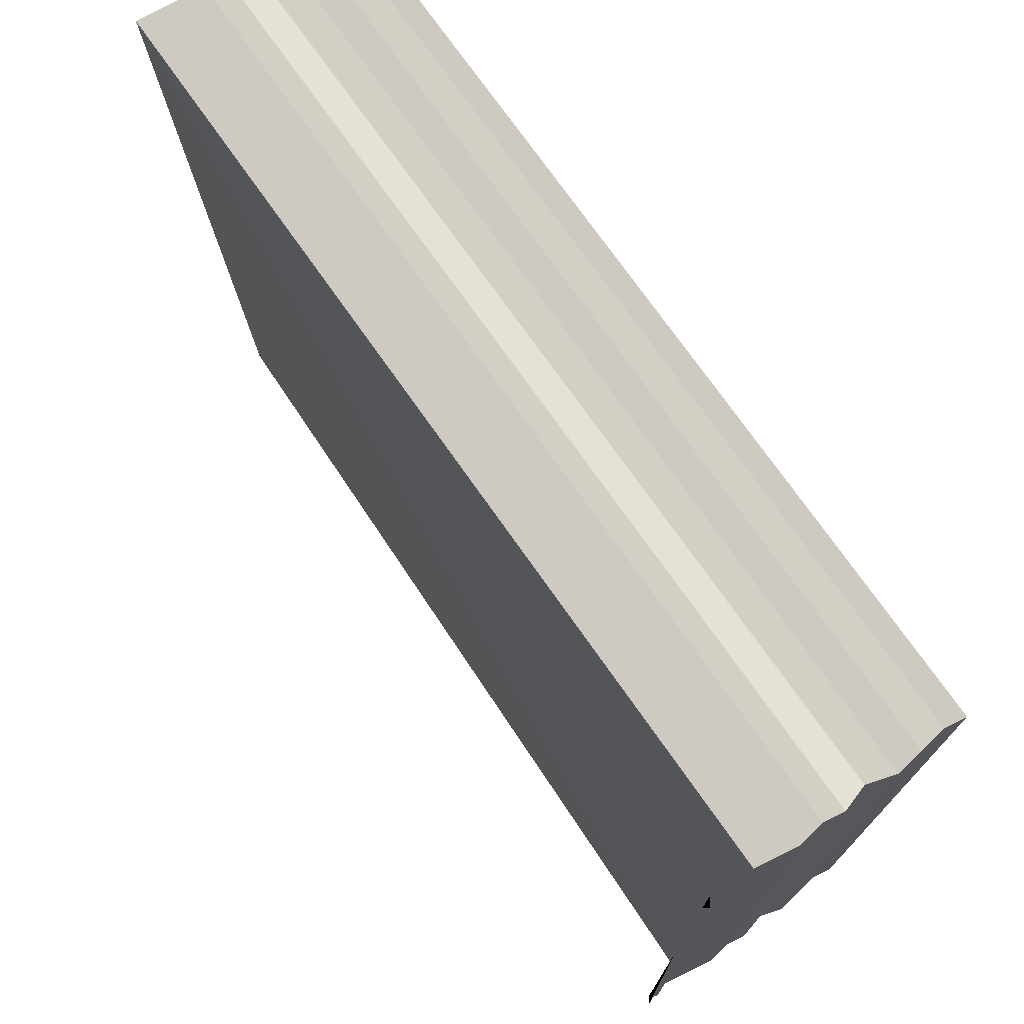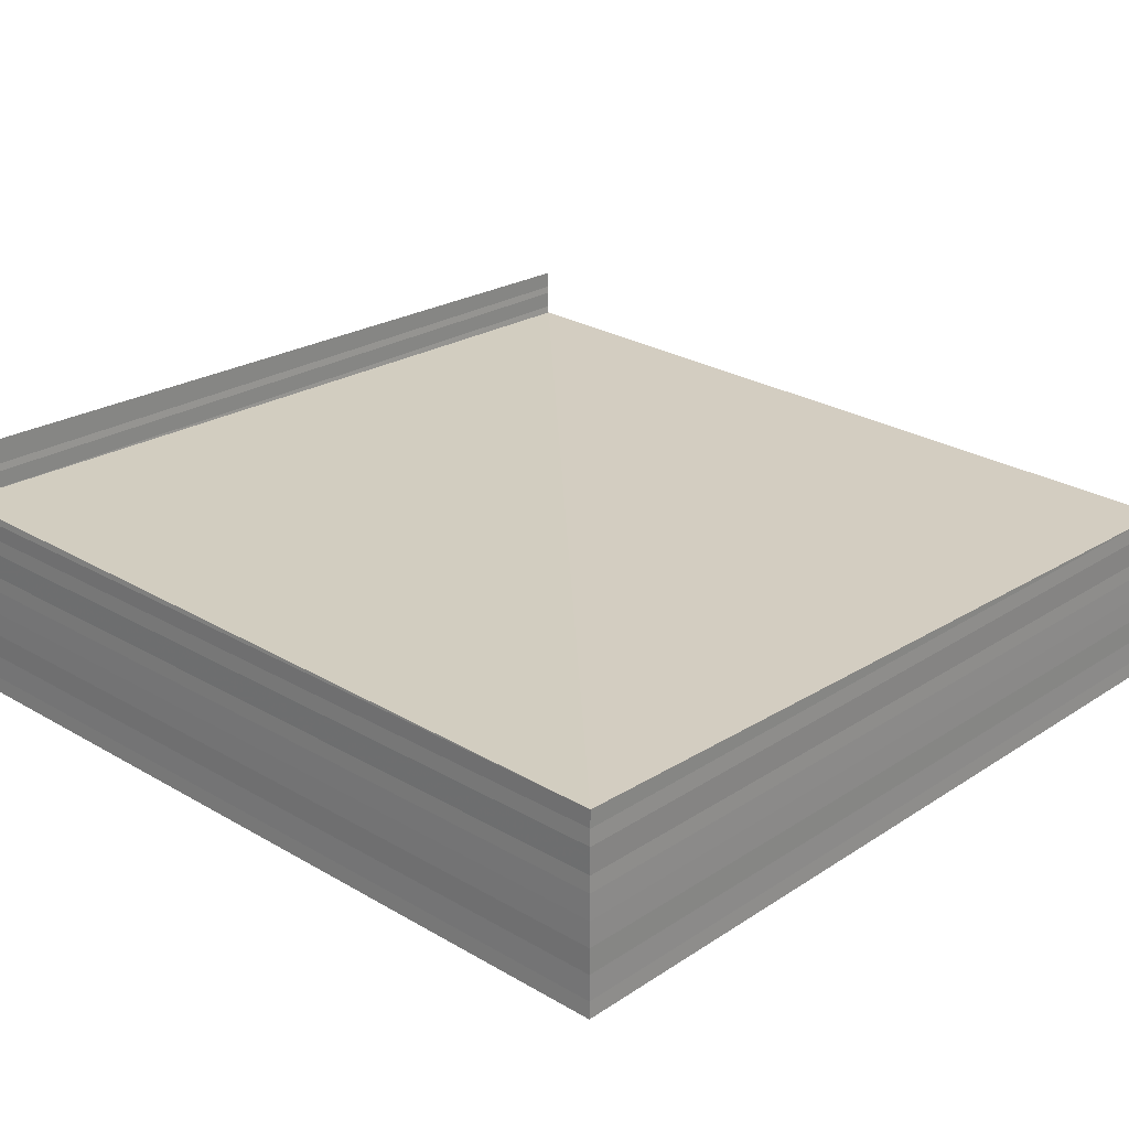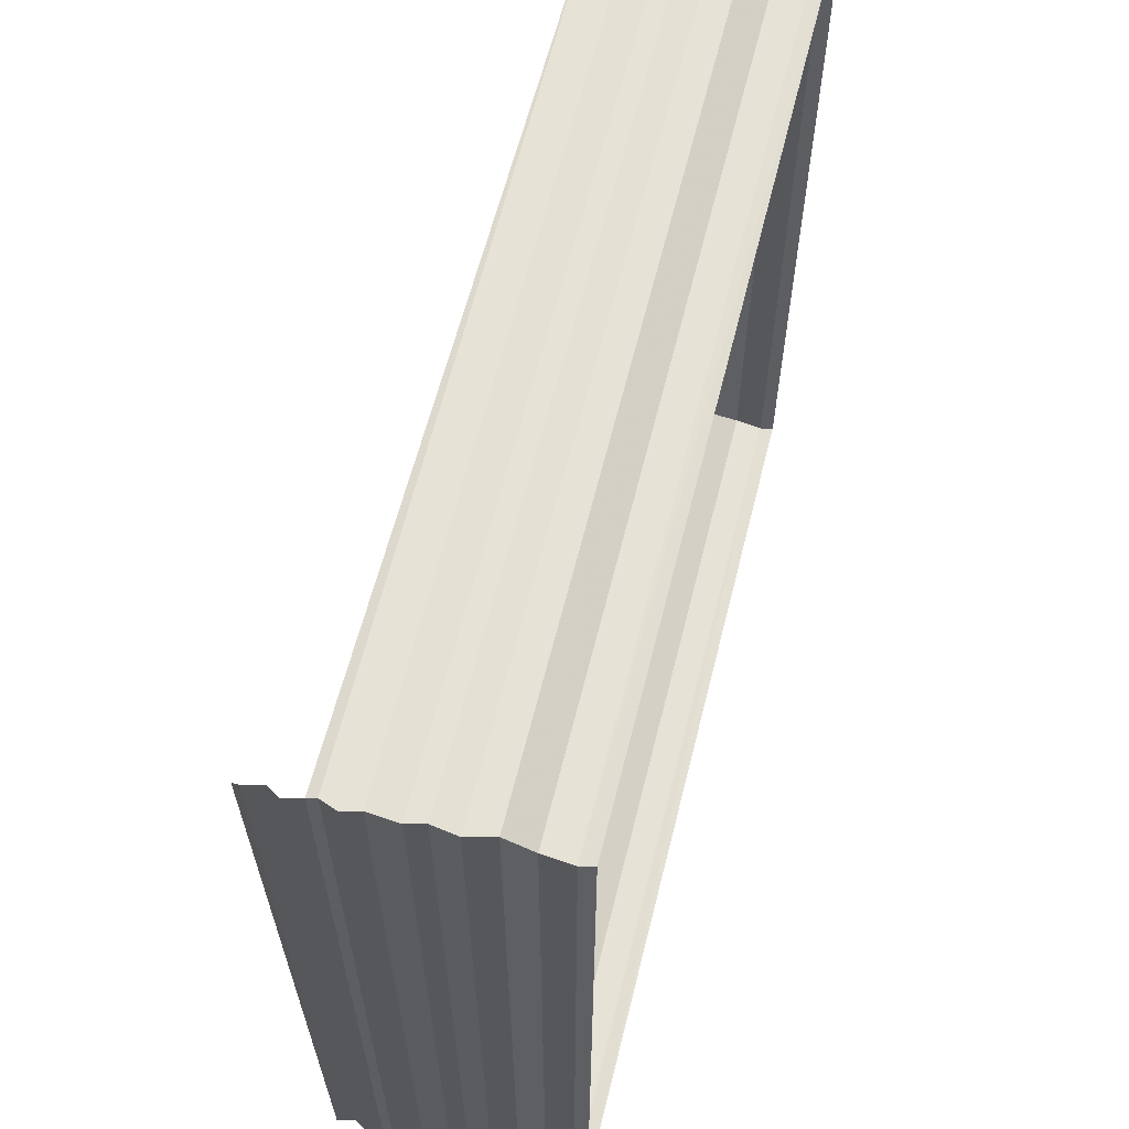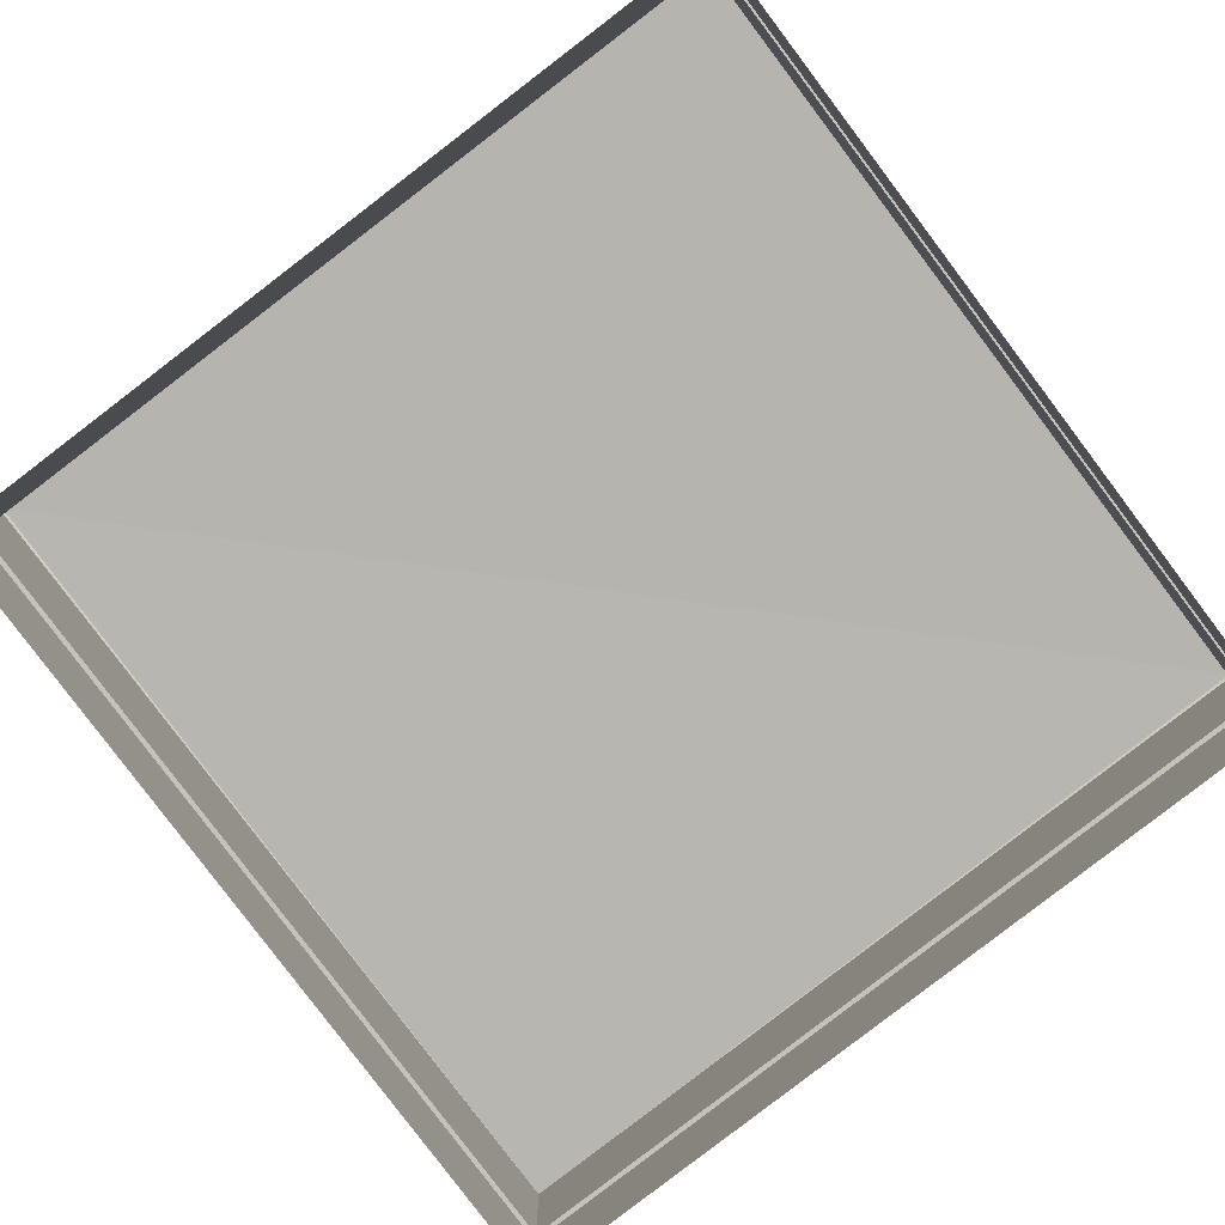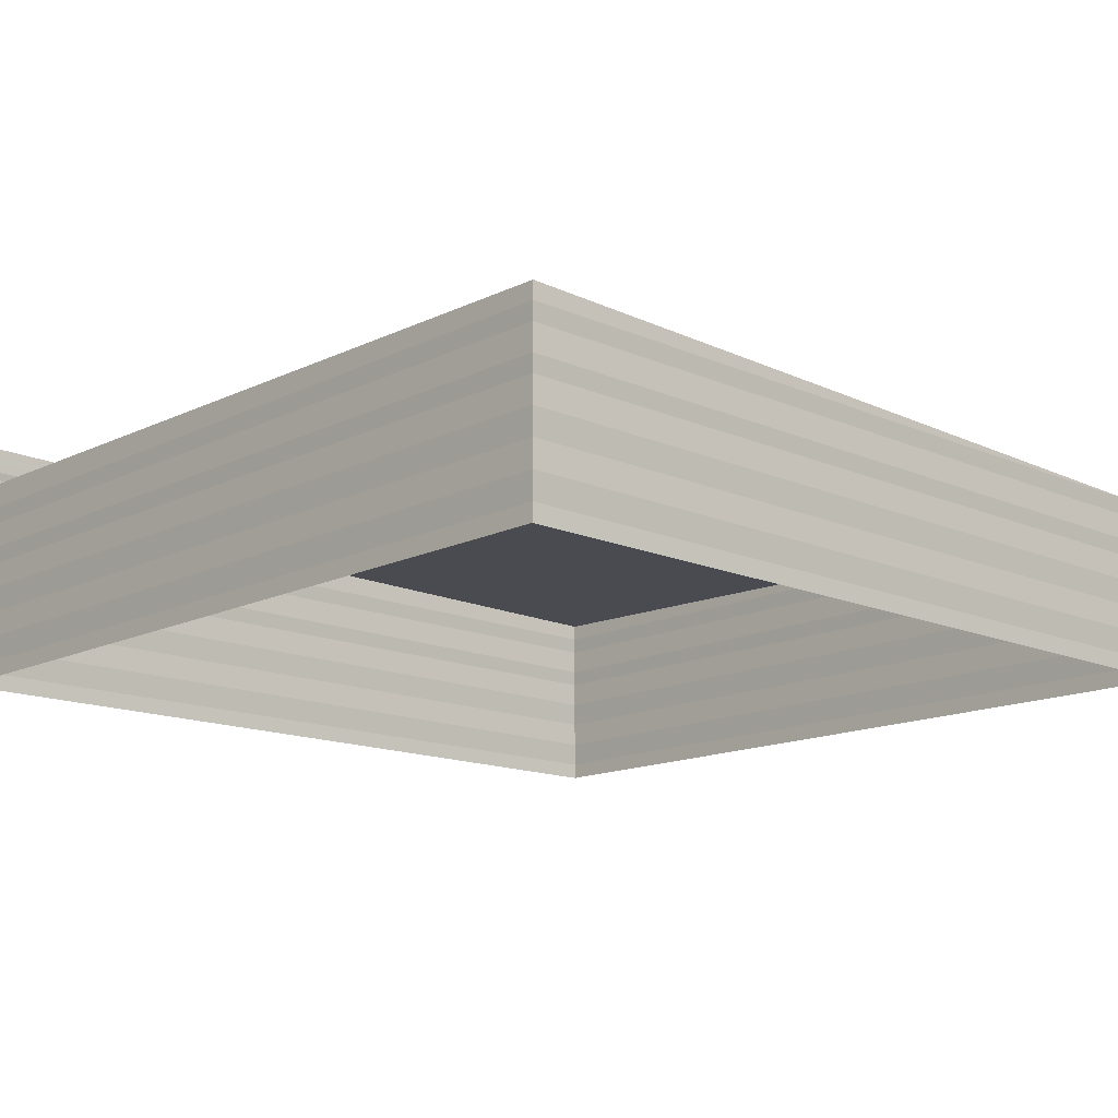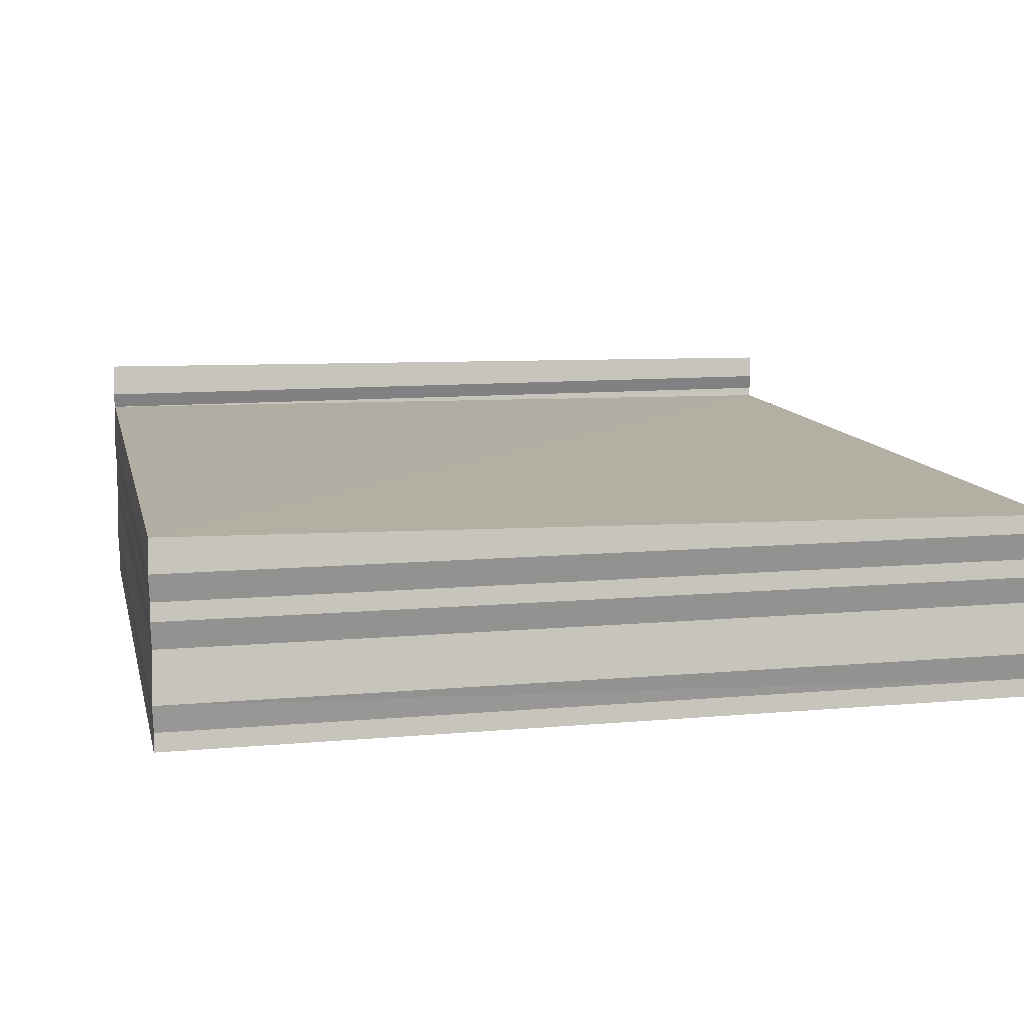
<metadata>
{"format":"obj","ext":"obj","renderer":"f3d","projection":"perspective","resolution":1024,"background":"white","views":[{"elev":73.8,"azim":55.1,"up":"+Y"},{"elev":24.6,"azim":-136.3,"up":"+Z"},{"elev":62.9,"azim":103.6,"up":"+Y"},{"elev":-79.8,"azim":127.4,"up":"+Z"},{"elev":-14.6,"azim":-133.6,"up":"+Z"},{"elev":10.2,"azim":-103.0,"up":"+Z"}]}
</metadata>
<code>
o 6188
v 2176 1876 12.07
v 2176 1876 12.07
v 2176 1876 12.07
v 2176 1876 12.07
v 2176 1876 12.07
v 2176 1876 12.07
v 2176 1876 12.07
v 2176 1876 12.07
v 2176 1876 12.07
v 2176 1876 12.07
v 2176 1876 12.07
v 2176 1876 12.07
v 2176 1876 12.07
v 2176 1876 12.07
v 2176 1876 12.07
v 2176 1876 12.07
v 2176 1876 12.07
v 2176 1876 12.07
v 2176 1876 12.07
v 2176 1876 12.07
v 2176 1876 12.07
v 2176 1876 12.07
v 2176 1876 12.07
v 2176 1876 12.07
v 2176 1876 12.07
v 2176 1876 12.07
v 2176 1876 12.07
v 2176 1876 12.07
v 2176 1876 12.07
v 2176 1876 12.07
v 2176 1876 12.07
v 2176 1876 12.07
v 2176 1876 12.07
v 2176 1876 12.07
v 2176 1876 12.07
v 2176 1876 12.07
v 2176 1876 12.07
v 2176 1876 12.07
v 2176 1876 12.07
v 2176 1876 12.07
v 2176 1876 12.07
v 2176 1876 12.07
v 2176 1876 12.07
v 2176 1876 12.07
v 2176 1876 12.07
v 2176 1876 12.07
v 2176 1876 12.07
v 2176 1876 12.07
v 2176 1876 12.07
v 2176 1876 12.07
v 2176 1876 12.07
v 2176 1876 12.07
v 2176 1876 12.07
v 2176 1876 12.07
v 2176 1876 12.07
v 2176 1876 12.07
v 2176 1876 12.07
v 2176 1876 12.07
v 2176 1876 12.07
v 2176 1876 12.07
v 2176 1876 12.07
v 2176 1876 12.07
v 2176 1876 12.07
v 2176 1876 12.07
v 2176 1876 12.07
v 2176 1876 12.07
v 2176 1876 12.07
v 2176 1876 12.07
v 2176 1876 12.07
v 2176 1876 12.07
v 2176 1876 12.07
v 2176 1876 12.07
v 2176 1876 12.07
v 2176 1876 12.07
v 2176 1876 12.07
v 2176 1876 12.07
v 2176 1876 12.07
v 2176 1876 12.07
v 2176 1876 12.07
v 2176 1876 12.07
v 2176 1876 12.07
v 2176 1876 12.07
v 2176 1876 12.07
v 2176 1876 12.07
v 2176 1876 12.07
v 2176 1876 12.07
v 2176 1876 12.07
v 2176 1876 12.07
v 2176 1876 12.07
v 2176 1876 12.07
v 2176 1876 12.07
v 2176 1876 12.07
v 2176 1876 12.07
v 2176 1876 12.07
v 2176 1876 12.07
v 2176 1876 12.07
v 2176 1876 12.07
v 2176 1876 12.07
v 2176 1876 12.07
v 2176 1876 12.07
v 2176 1876 12.07
v 2176 1876 12.07
v 2176 1876 12.07
v 2176 1876 12.07
v 2176 1876 12.07
v 2176 1876 12.07
v 2176 1876 12.07
v 2176 1876 12.07
v 2176 1876 12.07
v 2176 1876 12.07
v 2176 1876 12.07
v 2176 1876 12.07
v 2176 1876 12.07
v 2176 1876 12.07
v 2176 1876 12.07
v 2176 1876 12.07
v 2176 1876 12.07
v 2176 1876 12.07
v 2176 1876 12.07
v 2176 1876 12.07
v 2176 1876 12.07
v 2176 1876 12.07
v 2176 1876 12.07
v 2176 1876 12.07
v 2176 1876 12.07
v 2176 1876 12.07
v 2176 1876 12.07
v 2176 1876 12.07
v 2176 1876 12.07
v 2176 1876 12.07
v 2176 1876 12.07
v 2176 1876 12.07
v 2176 1876 12.07
v 2176 1876 12.07
v 2176 1876 12.07
v 2176 1876 12.07
v 2176 1876 12.07
v 2176 1876 12.07
v 2176 1876 12.07
v 2176 1876 12.07
v 2176 1876 12.07
v 2176 1876 12.07
v 2176 1876 12.07
v 2176 1876 12.07
v 2176 1876 12.07
v 2176 1876 12.07
v 2176 1876 12.07
v 2176 1876 12.07
v 2176 1876 12.07
v 2176 1876 12.07
v 2176 1876 12.07
v 2176 1876 12.07
v 2176 1876 12.07
v 2176 1876 12.07
v 2176 1876 12.07
v 2176 1876 12.07
v 2176 1876 12.07
v 2176 1876 12.07
v 2176 1876 12.07
v 2176 1876 12.07
v 2176 1876 12.07
v 2176 1876 12.07
v 2176 1876 12.07
v 2176 1876 12.07
v 2176 1876 12.07
v 2176 1876 12.07
v 2176 1876 12.07
v 2176 1876 12.07
v 2176 1876 12.07
v 2176 1876 12.07
v 2176 1876 12.07
f 1 2 3
f 3 4 5
f 4 6 7
f 5 8 9
f 8 7 10
f 9 11 12
f 11 10 13
f 12 14 15
f 14 13 16
f 15 17 18
f 17 16 19
f 18 20 21
f 20 19 22
f 21 23 24
f 23 22 25
f 24 26 27
f 26 25 28
f 27 29 30
f 29 28 31
f 30 32 33
f 34 31 33
f 35 36 32
f 37 38 36
f 39 40 33
f 41 42 40
f 43 44 38
f 45 43 46
f 46 47 48
f 49 50 47
f 51 52 50
f 53 54 45
f 54 55 44
f 56 57 54
f 58 59 55
f 60 51 61
f 61 62 63
f 64 65 60
f 66 67 59
f 68 66 69
f 70 71 67
f 72 70 68
f 73 74 71
f 75 73 72
f 76 77 74
f 78 76 75
f 79 80 78
f 81 82 64
f 82 83 52
f 82 84 83
f 85 86 81
f 86 87 84
f 88 89 85
f 89 90 87
f 91 92 88
f 92 93 90
f 94 95 93
f 96 94 91
f 97 98 96
f 99 100 101
f 101 102 103
f 102 104 105
f 103 106 107
f 106 105 108
f 107 109 110
f 109 108 111
f 110 112 113
f 112 111 114
f 113 115 116
f 115 114 117
f 116 118 119
f 118 117 120
f 119 121 122
f 121 120 123
f 122 124 34
f 124 123 62
f 125 126 127
f 125 128 129
f 129 130 131
f 132 133 134
f 134 135 136
f 137 138 139
f 139 140 141
f 142 143 144
f 144 145 146
f 147 148 149
f 149 150 151
f 152 153 154
f 154 155 156
f 157 158 159
f 159 160 161
f 162 163 164
f 164 165 166
f 167 168 169
f 170 171 169

</code>
